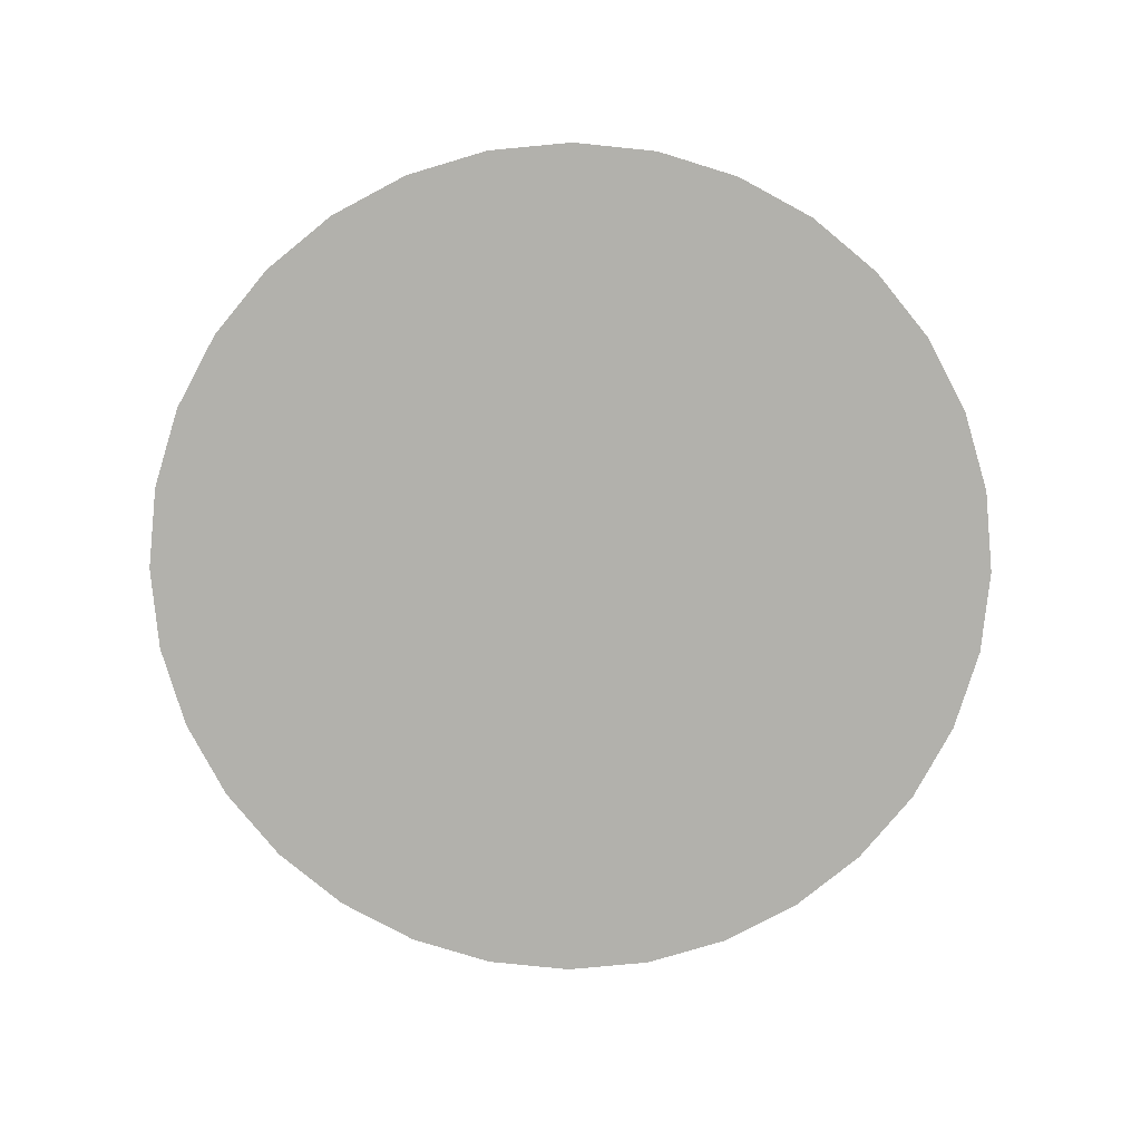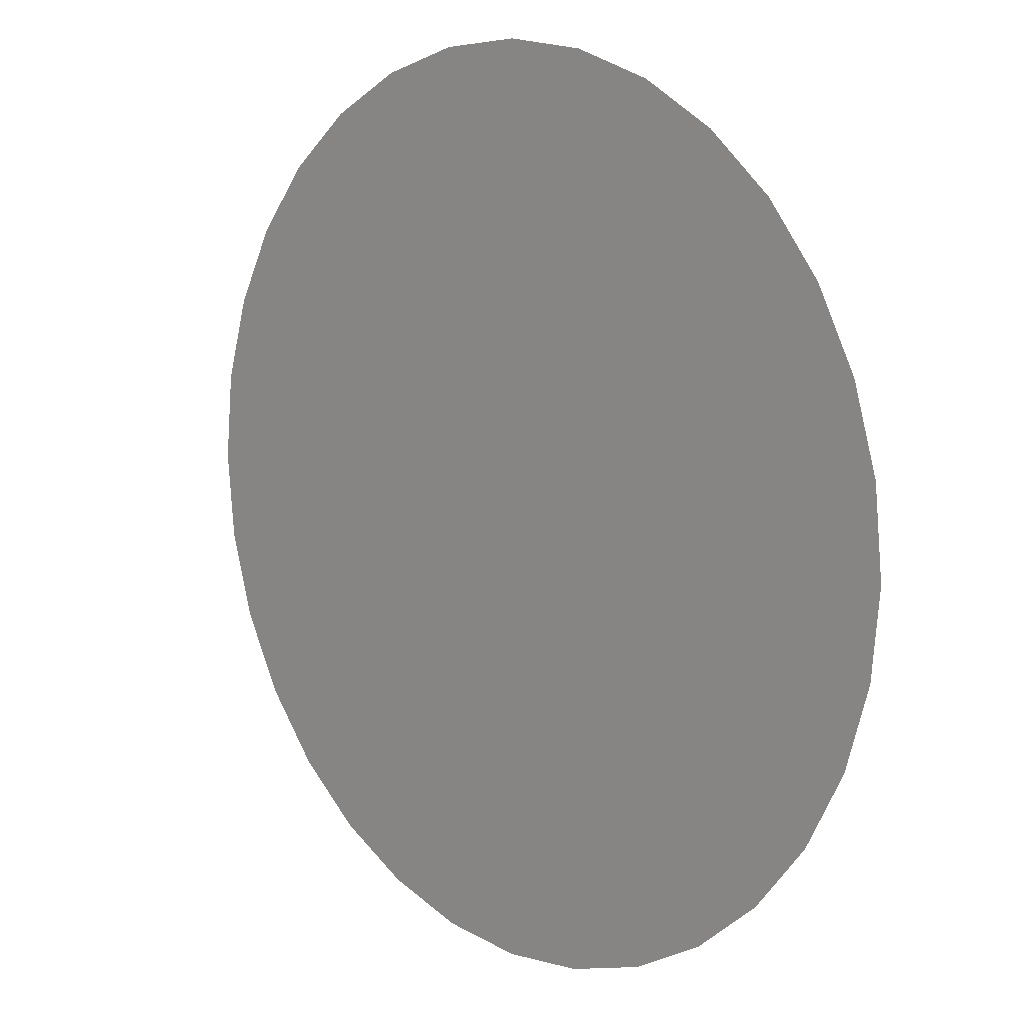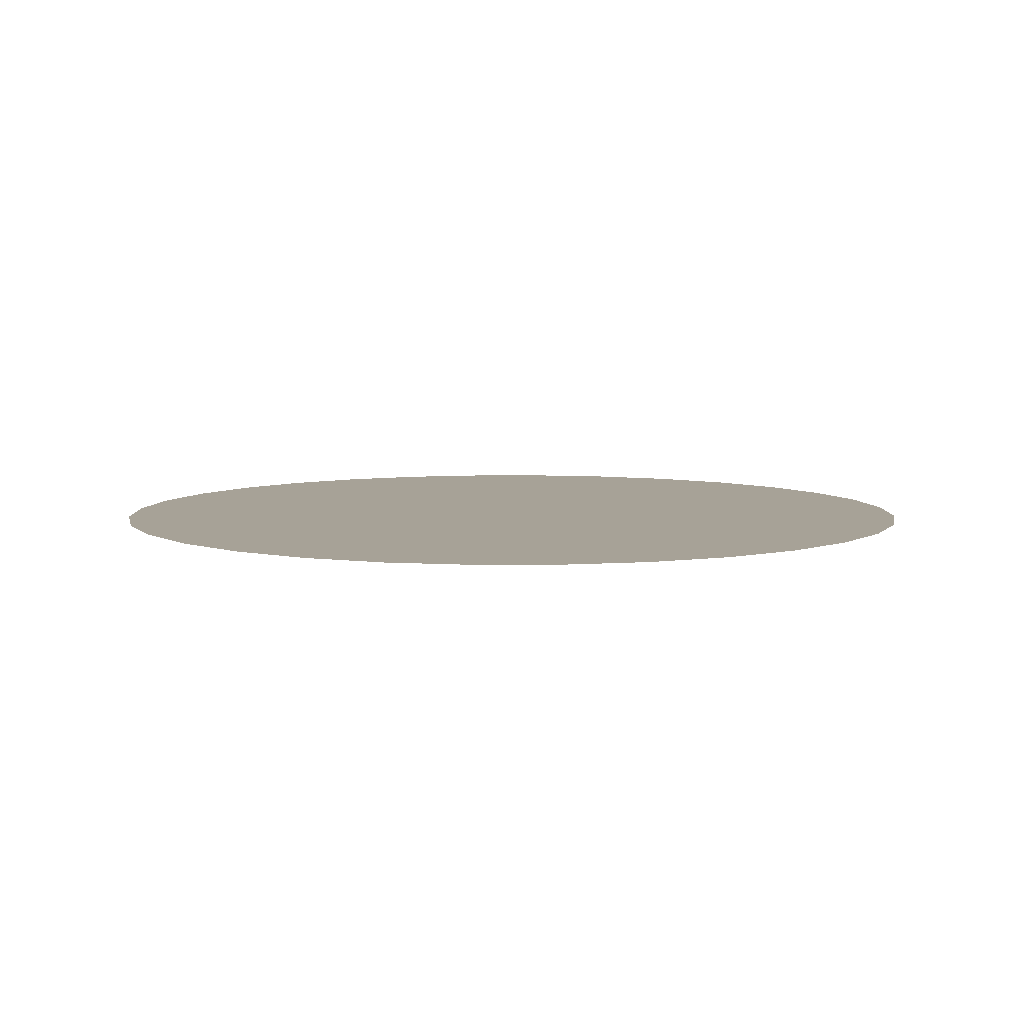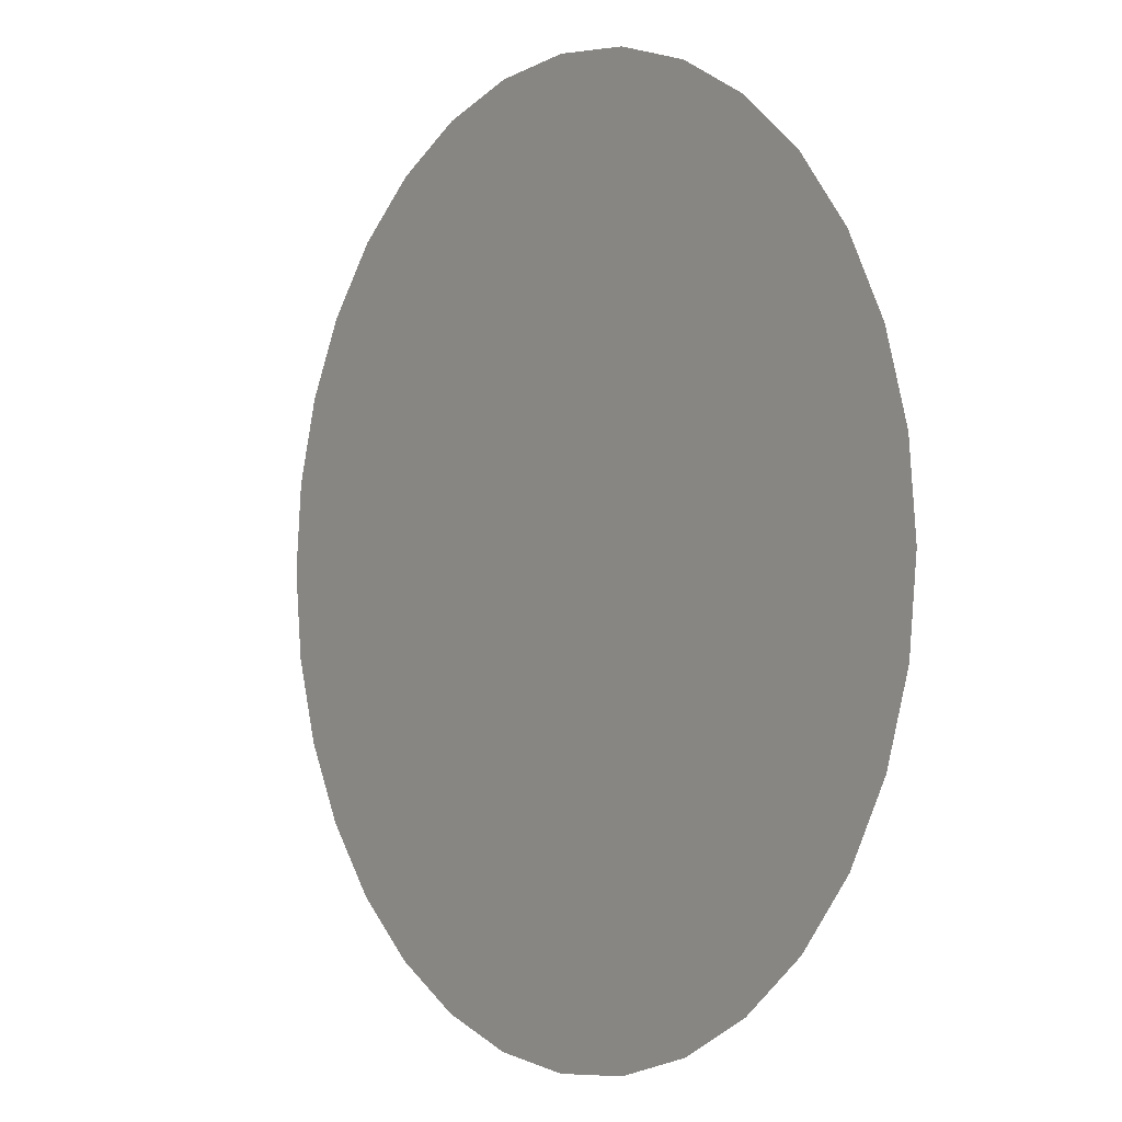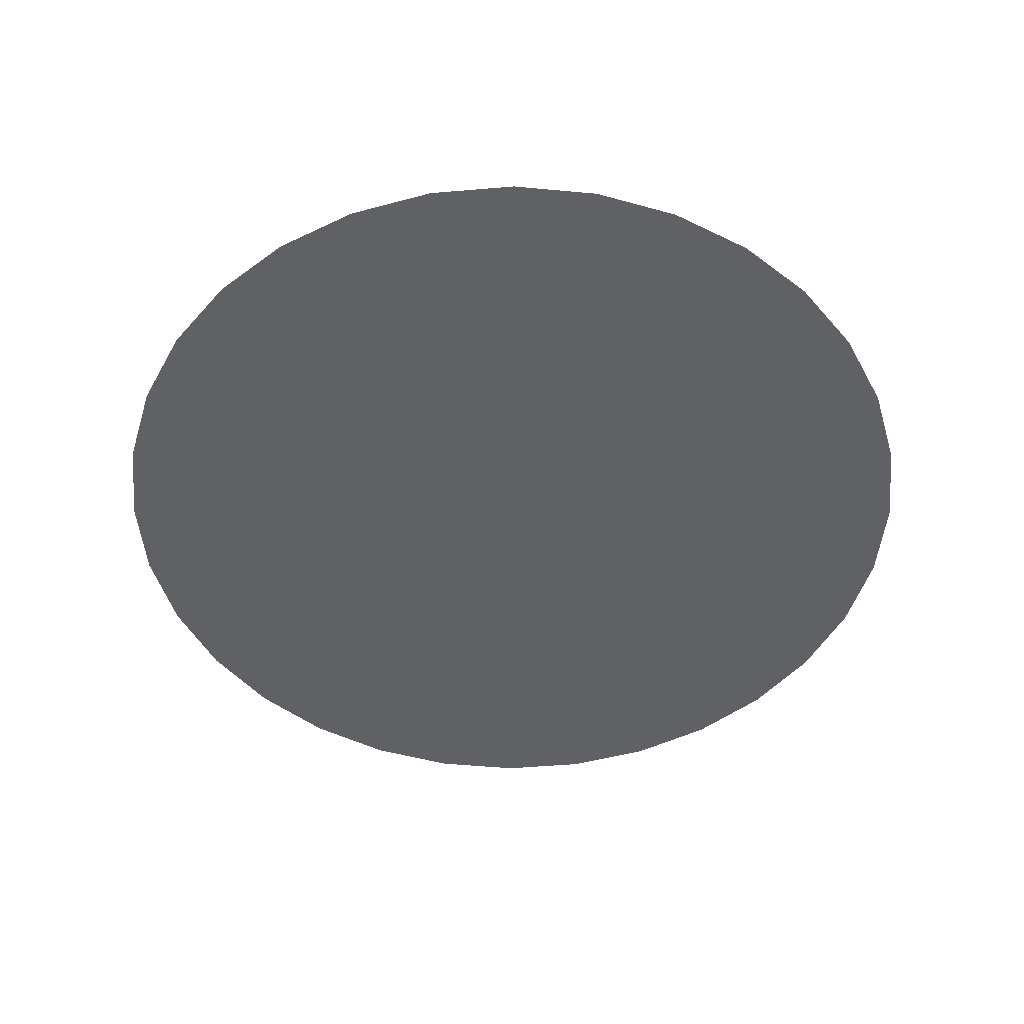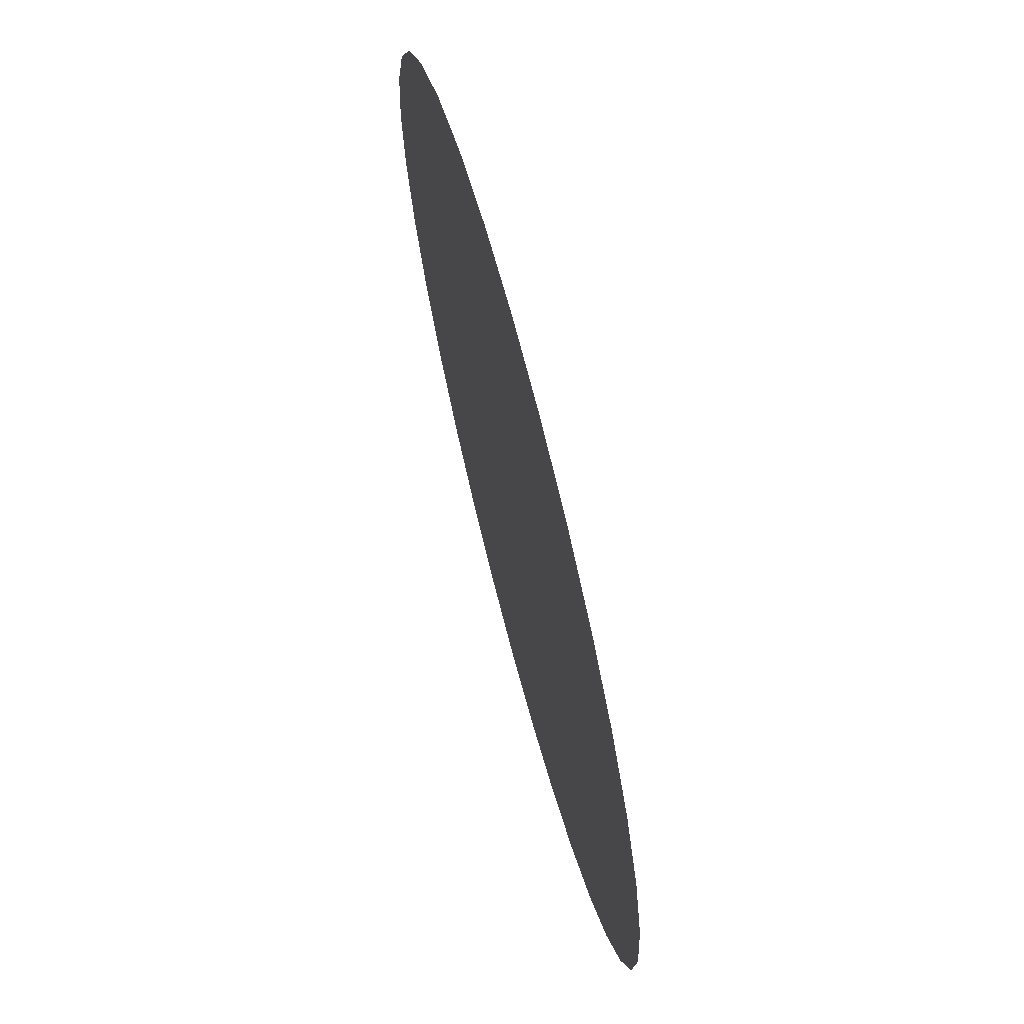
<metadata>
{"format":"obj","ext":"obj","renderer":"f3d","projection":"perspective","resolution":1024,"background":"white","views":[{"elev":-78.9,"azim":168.5,"up":"+Z"},{"elev":10.9,"azim":46.4,"up":"+Y"},{"elev":6.6,"azim":27.4,"up":"+Z"},{"elev":-1.7,"azim":-126.5,"up":"+Y"},{"elev":-49.4,"azim":123.5,"up":"+Z"},{"elev":69.5,"azim":-104.7,"up":"+Y"}]}
</metadata>
<code>
g Cube
v -2.926e-07 1.364e-07 1.994e-08
v 0.9808 -0.1951 7.485e-08
v 1 2.707e-07 5.49e-08
v 0.9239 -0.3827 4.024e-08
v 0.9808 0.1951 1.003e-07
v 0.8315 -0.5556 9.704e-09
v 0.9239 0.3827 9.254e-08
v 0.7071 -0.7071 4.173e-08
v 0.8315 0.5556 9.138e-08
v 0.5556 -0.8315 1.588e-08
v 0.7071 0.7071 9.691e-08
v 0.3827 -0.9239 2.026e-08
v 0.5556 0.8315 4.931e-08
v 0.1951 -0.9808 -2.094e-08
v 0.3827 0.9239 6.734e-08
v -8.275e-08 -1 -2.181e-11
v 0.1951 0.9808 7.579e-08
v -0.1951 -0.9808 -5.144e-08
v 5.386e-07 1 9.137e-08
v -0.3827 -0.9239 -4.299e-08
v -0.1951 0.9808 4.53e-08
v -0.5556 -0.8315 -5.476e-08
v -0.3827 0.9239 4.093e-09
v -0.7071 -0.7071 -4.275e-08
v -0.5556 0.8315 3.828e-08
v -0.8315 -0.5556 -9.683e-08
v -0.7071 0.7071 -4.718e-08
v -0.9239 -0.3827 -3.838e-08
v -0.8315 0.5556 -1.515e-08
v -0.9808 -0.1951 -4.619e-08
v -0.9239 0.3827 -4.569e-08
v -1 3.279e-07 -6.034e-08
v -0.9808 0.1951 -2.07e-08
g Cube_0
f 3 2 1
f 2 4 1
f 5 3 1
f 4 6 1
f 7 5 1
f 6 8 1
f 9 7 1
f 8 10 1
f 11 9 1
f 10 12 1
f 13 11 1
f 12 14 1
f 15 13 1
f 14 16 1
f 17 15 1
f 16 18 1
f 19 17 1
f 18 20 1
f 21 19 1
f 20 22 1
f 23 21 1
f 22 24 1
f 25 23 1
f 24 26 1
f 27 25 1
f 26 28 1
f 29 27 1
f 28 30 1
f 31 29 1
f 30 32 1
f 33 31 1
f 32 33 1

</code>
